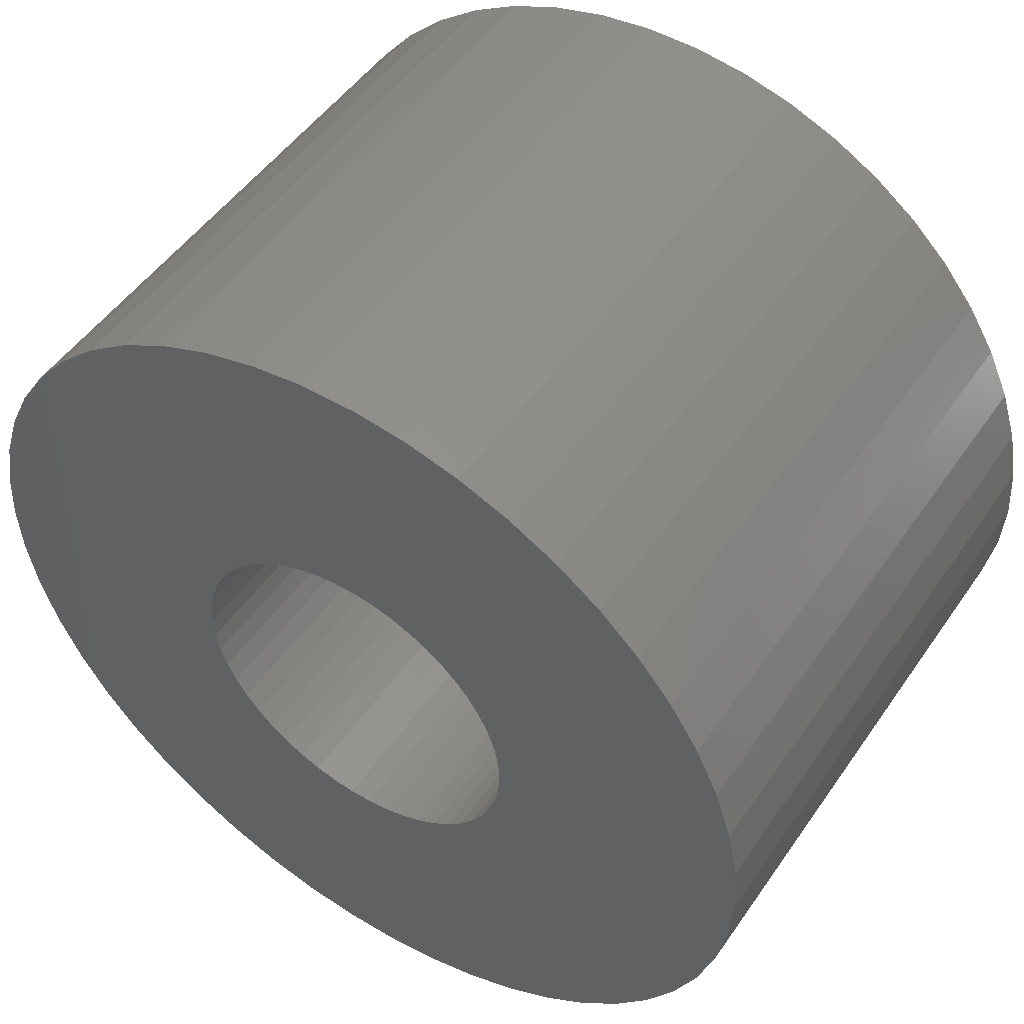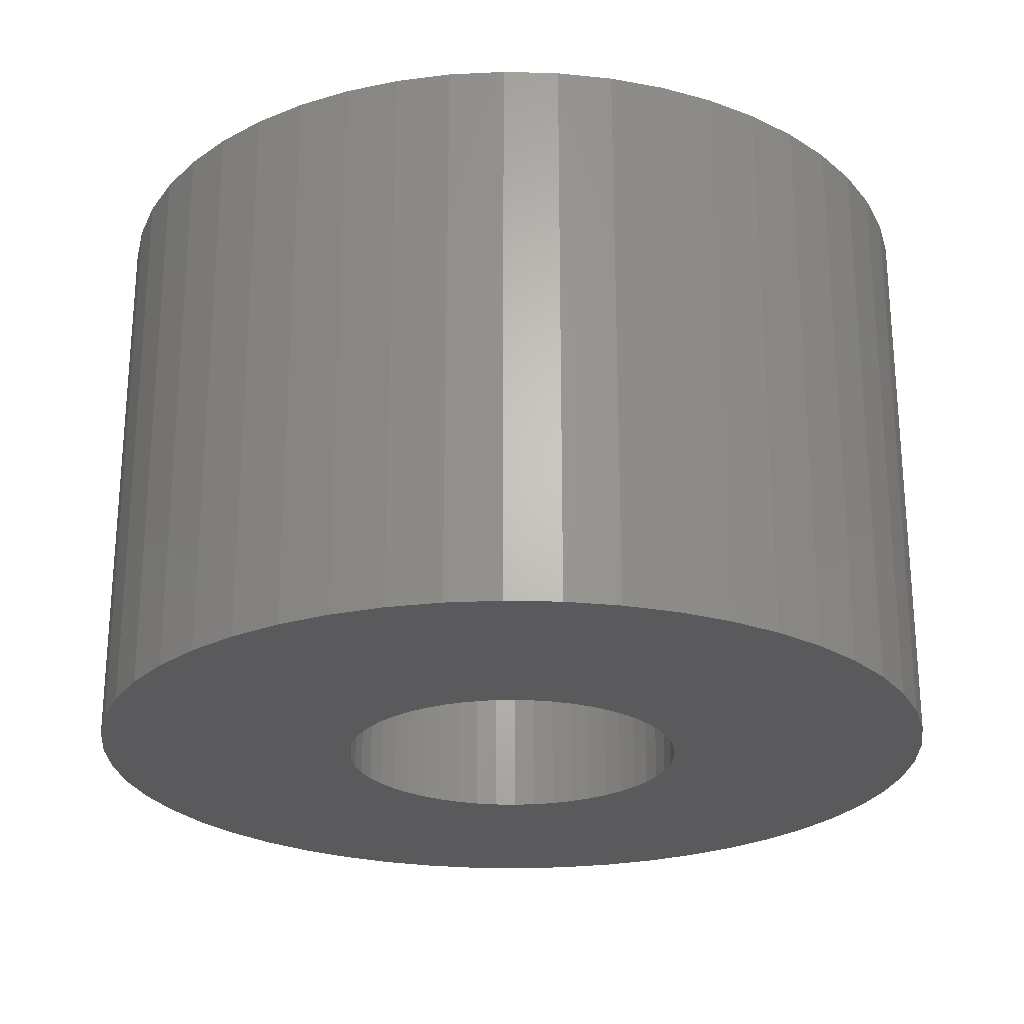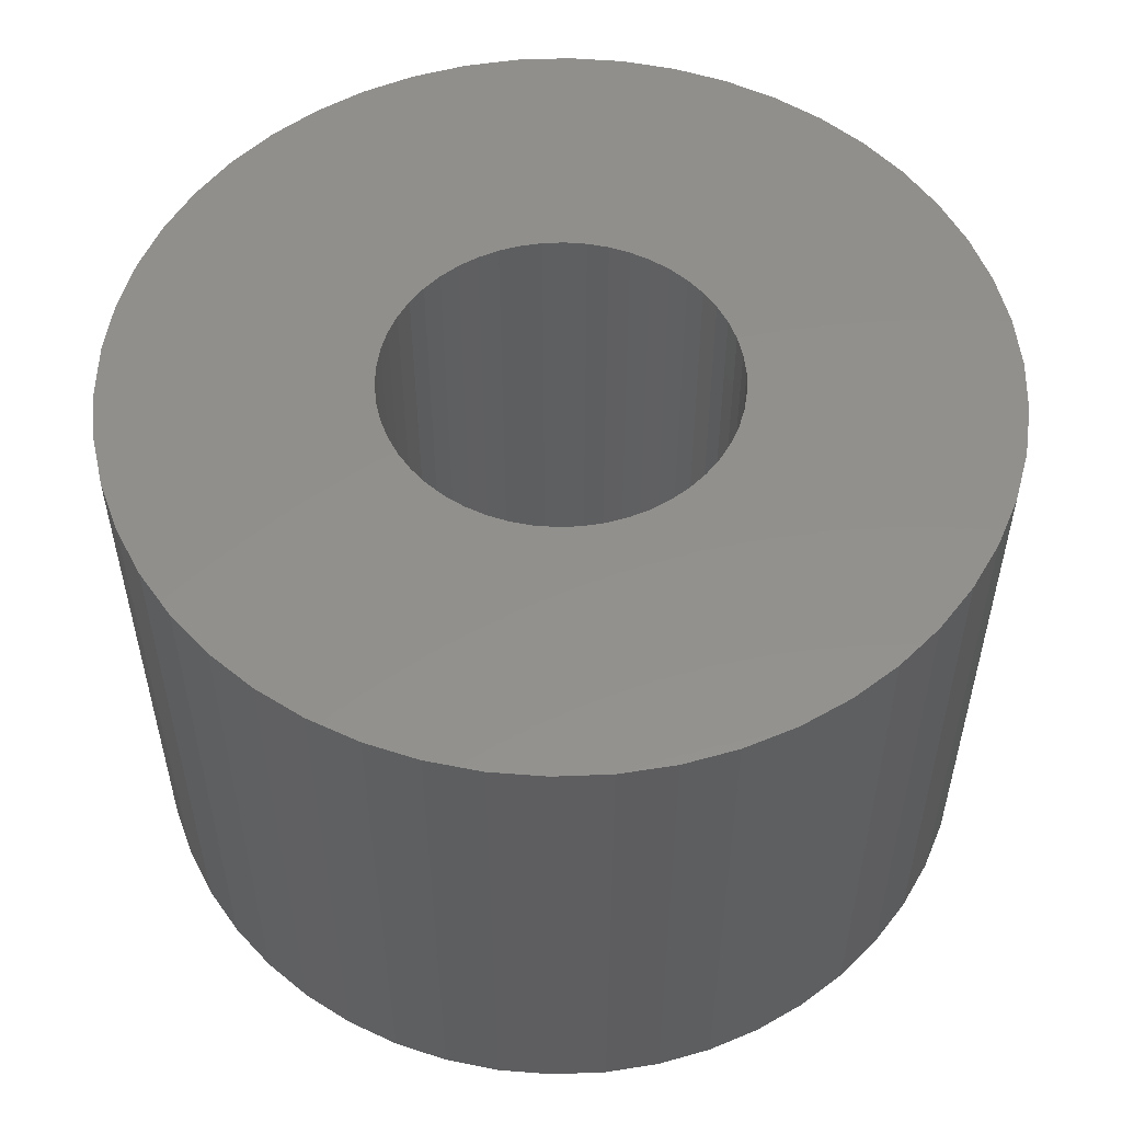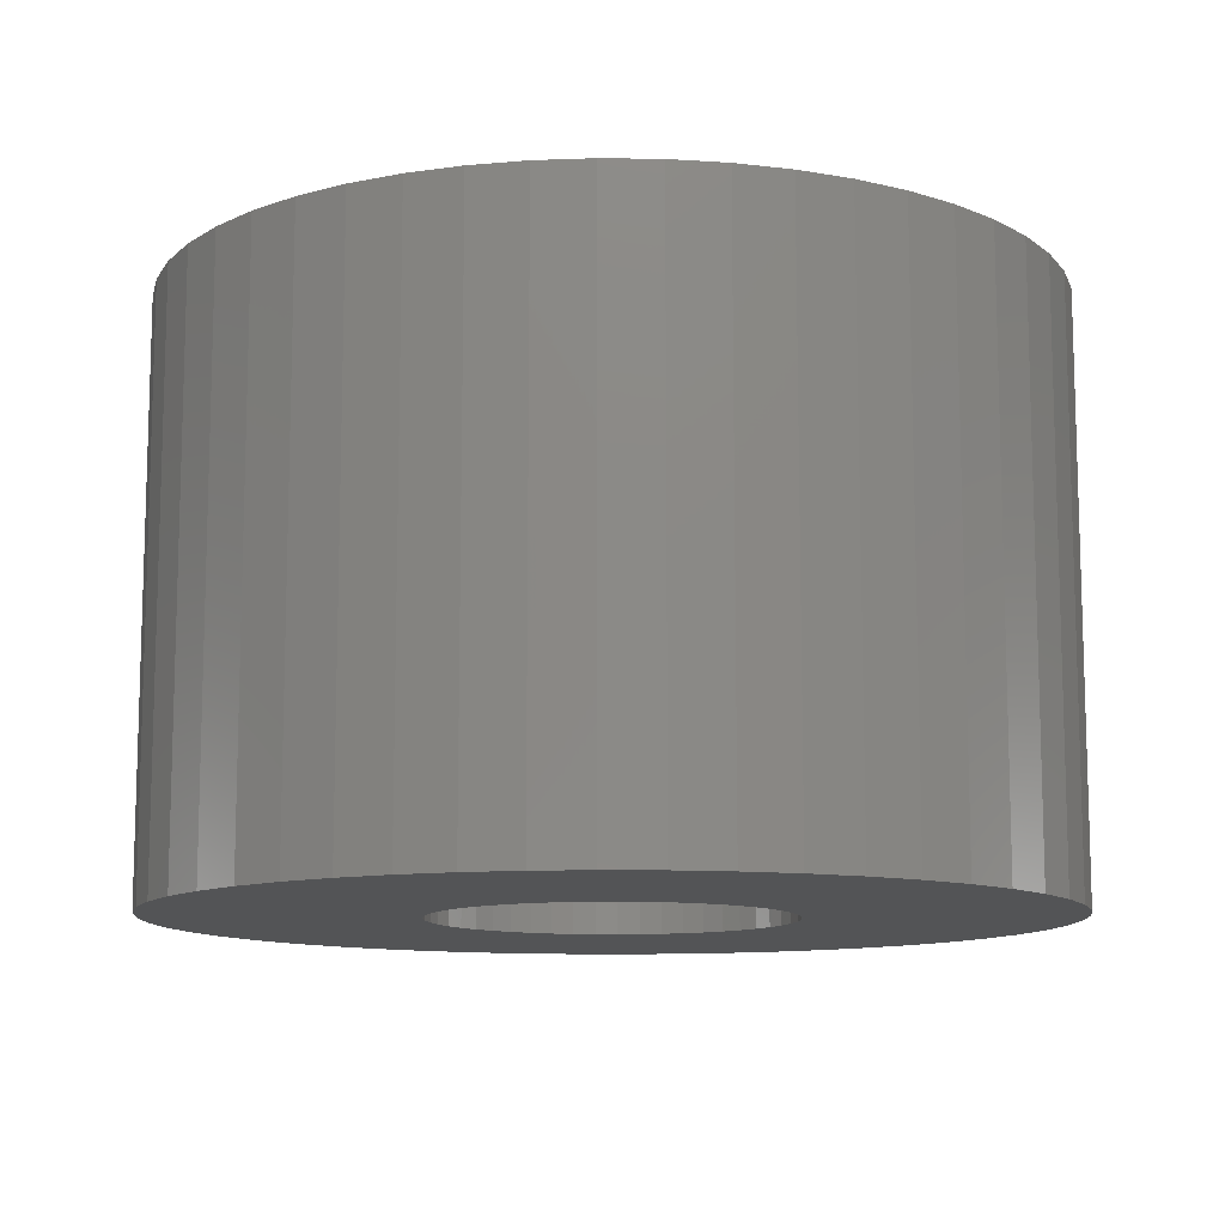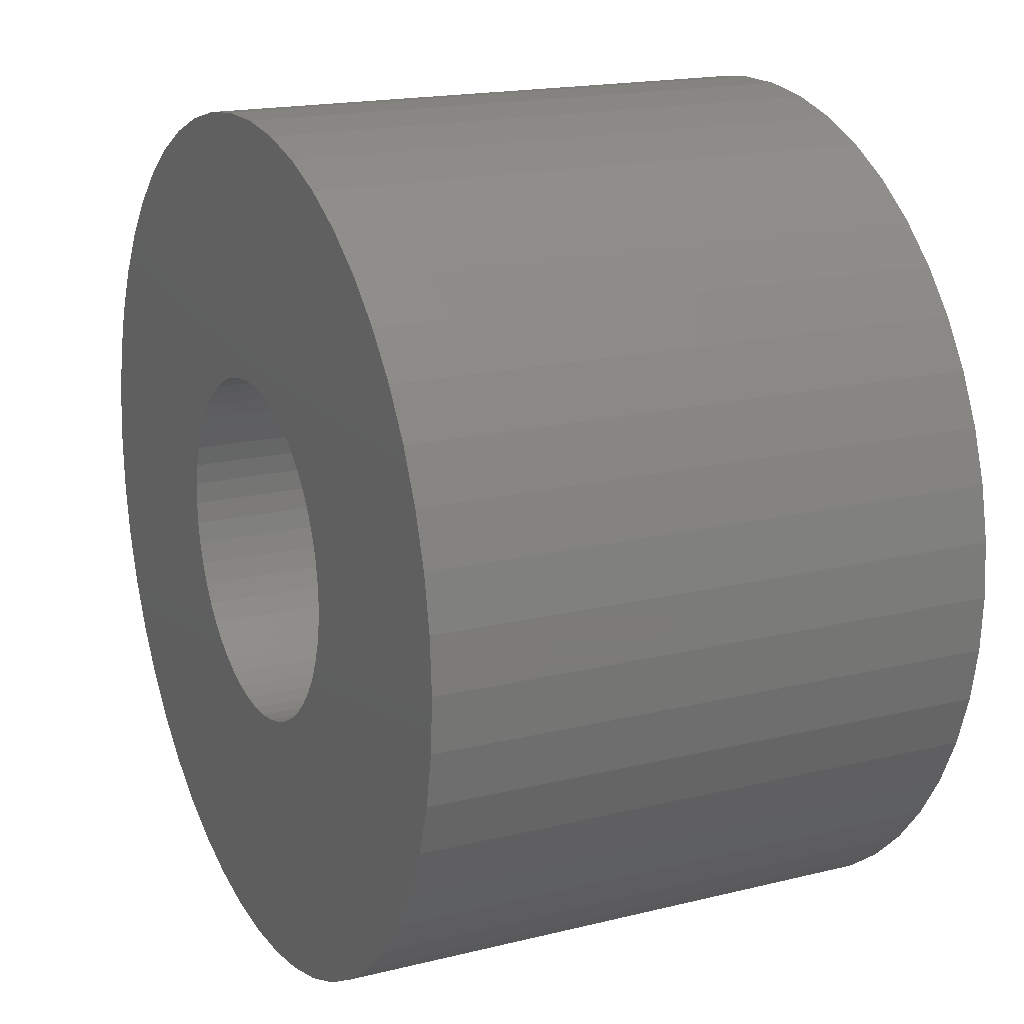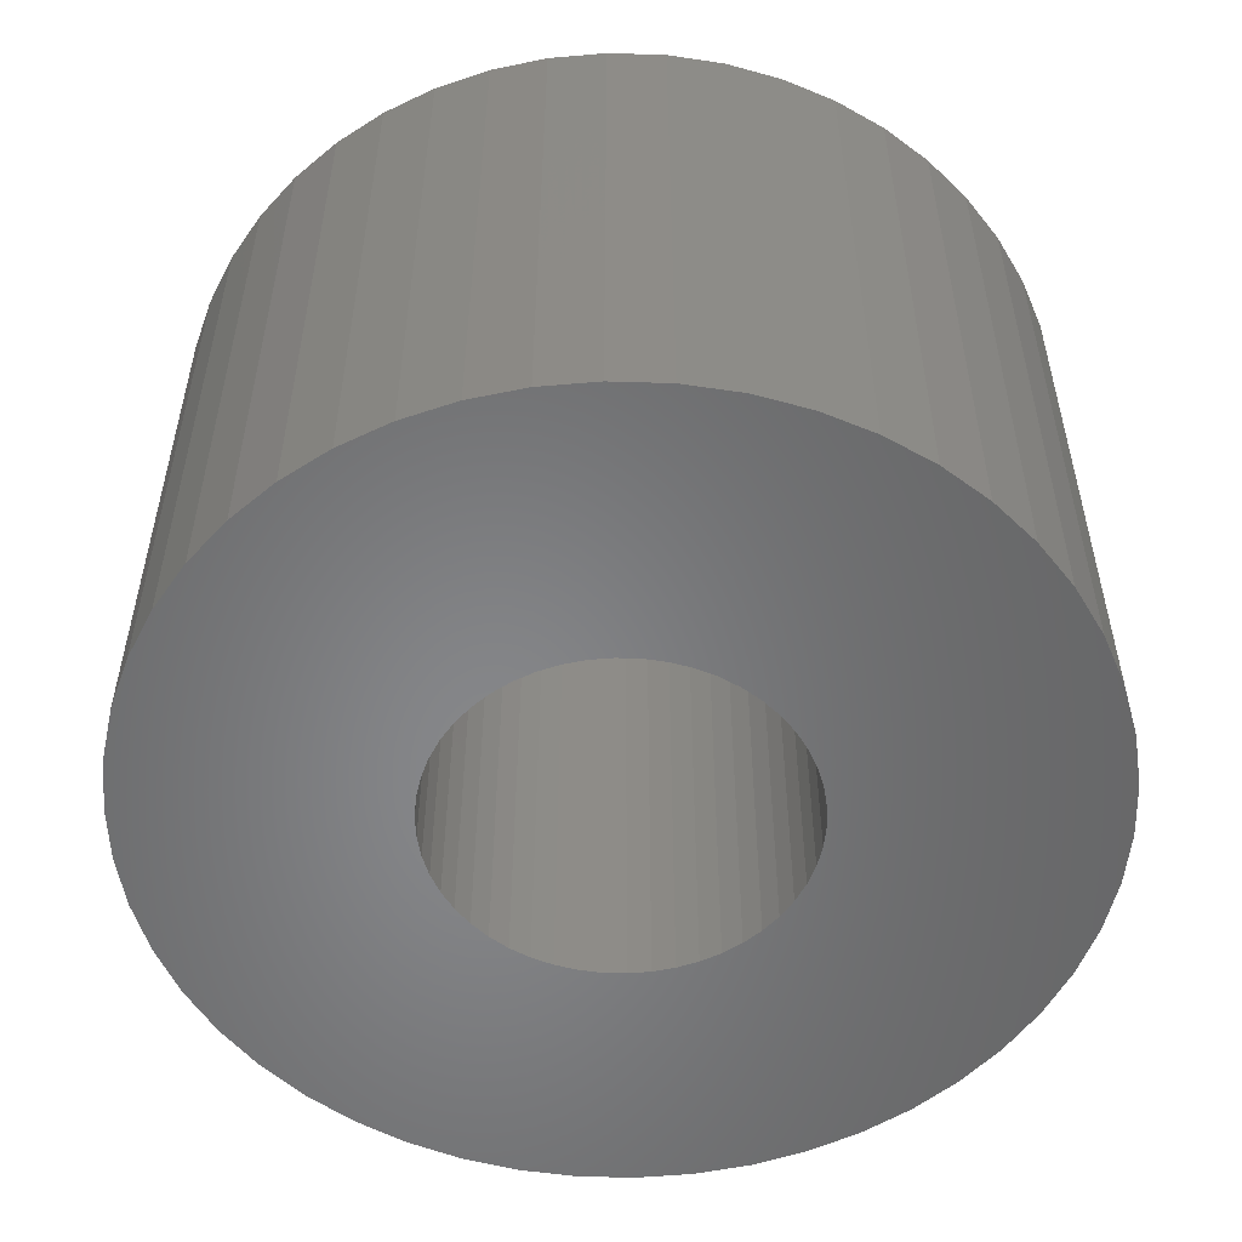
<metadata>
{"format":"stl","ext":"stl","renderer":"f3d","projection":"perspective","resolution":1024,"background":"white","views":[{"elev":49.8,"azim":-146.7,"up":"+Y"},{"elev":-24.6,"azim":-60.1,"up":"+Z"},{"elev":53.6,"azim":177.6,"up":"+Z"},{"elev":-11.2,"azim":-9.2,"up":"+Z"},{"elev":17.8,"azim":64.1,"up":"+Y"},{"elev":-53.7,"azim":70.1,"up":"+Z"}]}
</metadata>
<code>
# stl→obj: 200 verts, 400 faces
v 25 0 16.5
v 24.8 3.133 -16.5
v 24.8 3.133 16.5
v 25 0 -16.5
v -25 0 -16.5
v -24.8 3.133 16.5
v -24.8 3.133 -16.5
v -25 0 16.5
v 1.57 24.95 -16.5
v -1.57 24.95 16.5
v 1.57 24.95 16.5
v -1.57 24.95 -16.5
v -1.57 -24.95 -16.5
v 1.57 -24.95 16.5
v -1.57 -24.95 16.5
v 1.57 -24.95 -16.5
v 18.22 17.11 -16.5
v 15.94 19.26 16.5
v 18.22 17.11 16.5
v 15.94 19.26 -16.5
v -15.94 19.26 -16.5
v -18.22 17.11 16.5
v -15.94 19.26 16.5
v -18.22 17.11 -16.5
v -7.725 23.78 -16.5
v -10.64 22.62 16.5
v -7.725 23.78 16.5
v -10.64 22.62 -16.5
v 23.24 9.203 16.5
v 21.91 12.04 -16.5
v 21.91 12.04 16.5
v 23.24 9.203 -16.5
v 24.21 6.217 -16.5
v 24.21 6.217 16.5
v 20.23 14.69 -16.5
v 20.23 14.69 16.5
v 10.64 22.62 -16.5
v 7.725 23.78 16.5
v 10.64 22.62 16.5
v 7.725 23.78 -16.5
v 4.685 24.56 16.5
v 4.685 24.56 -16.5
v 13.4 21.11 -16.5
v 13.4 21.11 16.5
v -23.24 9.203 -16.5
v -21.91 12.04 16.5
v -21.91 12.04 -16.5
v -23.24 9.203 16.5
v -20.23 14.69 -16.5
v -20.23 14.69 16.5
v -24.21 6.217 -16.5
v -24.21 6.217 16.5
v -4.685 24.56 16.5
v -4.685 24.56 -16.5
v 4.685 -24.56 16.5
v 4.685 -24.56 -16.5
v 10 0 16.5
v 9.921 1.253 16.5
v 24.8 -3.133 16.5
v 9.686 2.487 16.5
v 9.921 -1.253 16.5
v 9.298 3.681 16.5
v 24.21 -6.217 16.5
v 8.763 4.818 16.5
v 9.686 -2.487 16.5
v 8.09 5.878 16.5
v 23.24 -9.203 16.5
v 7.29 6.845 16.5
v 9.298 -3.681 16.5
v 6.374 7.705 16.5
v 21.91 -12.04 16.5
v 5.358 8.443 16.5
v 8.763 -4.818 16.5
v 20.23 -14.69 16.5
v 4.258 9.048 16.5
v 3.09 9.511 16.5
v 1.874 9.823 16.5
v 0.6279 9.98 16.5
v -0.6279 9.98 16.5
v -1.874 9.823 16.5
v -3.09 9.511 16.5
v -4.258 9.048 16.5
v -5.358 8.443 16.5
v -13.4 21.11 16.5
v -6.374 7.705 16.5
v -7.29 6.845 16.5
v -8.09 5.878 16.5
v -8.763 4.818 16.5
v 8.09 -5.878 16.5
v 18.22 -17.11 16.5
v 7.29 -6.845 16.5
v 15.94 -19.26 16.5
v 6.374 -7.705 16.5
v 13.4 -21.11 16.5
v 5.358 -8.443 16.5
v 10.64 -22.62 16.5
v 4.258 -9.048 16.5
v 7.725 -23.78 16.5
v 3.09 -9.511 16.5
v 1.874 -9.823 16.5
v 0.6279 -9.98 16.5
v -0.6279 -9.98 16.5
v -1.874 -9.823 16.5
v -4.685 -24.56 16.5
v -3.09 -9.511 16.5
v -7.725 -23.78 16.5
v -4.258 -9.048 16.5
v -10.64 -22.62 16.5
v -5.358 -8.443 16.5
v -13.4 -21.11 16.5
v -6.374 -7.705 16.5
v -15.94 -19.26 16.5
v -7.29 -6.845 16.5
v -18.22 -17.11 16.5
v -8.09 -5.878 16.5
v -20.23 -14.69 16.5
v -8.763 -4.818 16.5
v -21.91 -12.04 16.5
v -9.298 -3.681 16.5
v -23.24 -9.203 16.5
v -9.686 -2.487 16.5
v -24.21 -6.217 16.5
v -9.921 -1.253 16.5
v -24.8 -3.133 16.5
v -10 0 16.5
v -9.298 3.681 16.5
v -9.686 2.487 16.5
v -9.921 1.253 16.5
v -13.4 21.11 -16.5
v 24.8 -3.133 -16.5
v 24.21 -6.217 -16.5
v -21.91 -12.04 -16.5
v -23.24 -9.203 -16.5
v 10 0 -16.5
v 9.921 -1.253 -16.5
v 9.686 -2.487 -16.5
v 23.24 -9.203 -16.5
v 9.921 1.253 -16.5
v 9.298 -3.681 -16.5
v 21.91 -12.04 -16.5
v 8.763 -4.818 -16.5
v 20.23 -14.69 -16.5
v 9.686 2.487 -16.5
v 8.09 -5.878 -16.5
v 18.22 -17.11 -16.5
v 7.29 -6.845 -16.5
v 15.94 -19.26 -16.5
v 9.298 3.681 -16.5
v 6.374 -7.705 -16.5
v 13.4 -21.11 -16.5
v 5.358 -8.443 -16.5
v 10.64 -22.62 -16.5
v 8.763 4.818 -16.5
v 4.258 -9.048 -16.5
v 7.725 -23.78 -16.5
v 3.09 -9.511 -16.5
v 1.874 -9.823 -16.5
v 0.6279 -9.98 -16.5
v -0.6279 -9.98 -16.5
v -1.874 -9.823 -16.5
v -4.685 -24.56 -16.5
v -3.09 -9.511 -16.5
v -7.725 -23.78 -16.5
v -4.258 -9.048 -16.5
v -10.64 -22.62 -16.5
v -5.358 -8.443 -16.5
v -13.4 -21.11 -16.5
v -6.374 -7.705 -16.5
v -15.94 -19.26 -16.5
v -7.29 -6.845 -16.5
v -18.22 -17.11 -16.5
v -8.09 -5.878 -16.5
v -20.23 -14.69 -16.5
v -8.763 -4.818 -16.5
v 8.09 5.878 -16.5
v 7.29 6.845 -16.5
v 6.374 7.705 -16.5
v 5.358 8.443 -16.5
v 4.258 9.048 -16.5
v 3.09 9.511 -16.5
v 1.874 9.823 -16.5
v 0.6279 9.98 -16.5
v -0.6279 9.98 -16.5
v -1.874 9.823 -16.5
v -3.09 9.511 -16.5
v -4.258 9.048 -16.5
v -5.358 8.443 -16.5
v -6.374 7.705 -16.5
v -7.29 6.845 -16.5
v -8.09 5.878 -16.5
v -8.763 4.818 -16.5
v -9.298 3.681 -16.5
v -9.686 2.487 -16.5
v -9.921 1.253 -16.5
v -10 0 -16.5
v -9.298 -3.681 -16.5
v -9.686 -2.487 -16.5
v -24.21 -6.217 -16.5
v -9.921 -1.253 -16.5
v -24.8 -3.133 -16.5
f 1 2 3
f 2 1 4
f 5 6 7
f 6 5 8
f 9 10 11
f 10 9 12
f 13 14 15
f 14 13 16
f 17 18 19
f 18 17 20
f 21 22 23
f 22 21 24
f 25 26 27
f 26 25 28
f 29 30 31
f 30 29 32
f 3 33 34
f 33 3 2
f 31 35 36
f 35 31 30
f 37 38 39
f 38 37 40
f 40 41 38
f 41 40 42
f 43 39 44
f 39 43 37
f 45 46 47
f 46 45 48
f 49 22 24
f 22 49 50
f 51 48 45
f 48 51 52
f 12 53 10
f 53 12 54
f 16 55 14
f 55 16 56
f 34 32 29
f 32 34 33
f 36 17 19
f 17 36 35
f 42 11 41
f 11 42 9
f 20 44 18
f 44 20 43
f 47 50 49
f 50 47 46
f 7 52 51
f 52 7 6
f 57 1 3
f 58 3 34
f 1 57 59
f 60 34 29
f 61 59 57
f 62 29 31
f 59 61 63
f 64 31 36
f 65 63 61
f 66 36 19
f 63 65 67
f 68 19 18
f 69 67 65
f 70 18 44
f 67 69 71
f 72 44 39
f 73 71 69
f 71 73 74
f 3 58 57
f 34 60 58
f 29 62 60
f 31 64 62
f 36 66 64
f 75 39 38
f 19 68 66
f 18 70 68
f 44 72 70
f 76 38 41
f 39 75 72
f 38 76 75
f 41 77 76
f 11 77 41
f 11 78 77
f 11 79 78
f 10 79 11
f 10 80 79
f 53 80 10
f 80 53 81
f 27 81 53
f 81 27 82
f 26 82 27
f 82 26 83
f 84 83 26
f 83 84 85
f 23 85 84
f 85 23 86
f 22 86 23
f 86 22 87
f 87 50 88
f 50 87 22
f 89 74 73
f 74 89 90
f 91 90 89
f 90 91 92
f 93 92 91
f 92 93 94
f 95 94 93
f 94 95 96
f 97 96 95
f 96 97 98
f 99 98 97
f 98 99 55
f 100 55 99
f 100 14 55
f 101 14 100
f 102 14 101
f 102 15 14
f 103 15 102
f 104 103 105
f 106 105 107
f 103 104 15
f 108 107 109
f 110 109 111
f 112 111 113
f 105 106 104
f 114 113 115
f 116 115 117
f 118 117 119
f 120 119 121
f 122 121 123
f 107 108 106
f 124 123 125
f 46 88 50
f 88 46 126
f 109 110 108
f 48 126 46
f 111 112 110
f 126 48 127
f 113 114 112
f 52 127 48
f 115 116 114
f 127 52 128
f 117 118 116
f 6 128 52
f 119 120 118
f 128 6 125
f 121 122 120
f 8 125 6
f 123 124 122
f 125 8 124
f 28 84 26
f 84 28 129
f 129 23 84
f 23 129 21
f 54 27 53
f 27 54 25
f 59 4 1
f 4 59 130
f 63 130 59
f 130 63 131
f 132 120 133
f 120 132 118
f 134 4 130
f 135 130 131
f 4 134 2
f 136 131 137
f 138 2 134
f 139 137 140
f 2 138 33
f 141 140 142
f 143 33 138
f 144 142 145
f 33 143 32
f 146 145 147
f 148 32 143
f 149 147 150
f 32 148 30
f 151 150 152
f 153 30 148
f 30 153 35
f 130 135 134
f 131 136 135
f 137 139 136
f 140 141 139
f 142 144 141
f 154 152 155
f 145 146 144
f 147 149 146
f 150 151 149
f 156 155 56
f 152 154 151
f 155 156 154
f 56 157 156
f 16 157 56
f 16 158 157
f 16 159 158
f 13 159 16
f 13 160 159
f 161 160 13
f 160 161 162
f 163 162 161
f 162 163 164
f 165 164 163
f 164 165 166
f 167 166 165
f 166 167 168
f 169 168 167
f 168 169 170
f 171 170 169
f 170 171 172
f 172 173 174
f 173 172 171
f 175 35 153
f 35 175 17
f 176 17 175
f 17 176 20
f 177 20 176
f 20 177 43
f 178 43 177
f 43 178 37
f 179 37 178
f 37 179 40
f 180 40 179
f 40 180 42
f 181 42 180
f 181 9 42
f 182 9 181
f 183 9 182
f 183 12 9
f 184 12 183
f 54 184 185
f 25 185 186
f 184 54 12
f 28 186 187
f 129 187 188
f 21 188 189
f 185 25 54
f 24 189 190
f 49 190 191
f 47 191 192
f 45 192 193
f 51 193 194
f 186 28 25
f 7 194 195
f 132 174 173
f 174 132 196
f 187 129 28
f 133 196 132
f 188 21 129
f 196 133 197
f 189 24 21
f 198 197 133
f 190 49 24
f 197 198 199
f 191 47 49
f 200 199 198
f 192 45 47
f 199 200 195
f 193 51 45
f 5 195 200
f 194 7 51
f 195 5 7
f 152 94 96
f 94 152 150
f 71 137 67
f 137 71 140
f 133 122 198
f 122 133 120
f 147 90 92
f 90 147 145
f 155 96 98
f 96 155 152
f 56 98 55
f 98 56 155
f 74 140 71
f 140 74 142
f 90 142 74
f 142 90 145
f 67 131 63
f 131 67 137
f 161 15 104
f 15 161 13
f 165 106 108
f 106 165 163
f 163 104 106
f 104 163 161
f 171 116 173
f 116 171 114
f 171 112 114
f 112 171 169
f 198 124 200
f 124 198 122
f 200 8 5
f 8 200 124
f 150 92 94
f 92 150 147
f 173 118 132
f 118 173 116
f 167 108 110
f 108 167 165
f 169 110 112
f 110 169 167
f 134 58 138
f 58 134 57
f 125 194 128
f 194 125 195
f 183 78 79
f 78 183 182
f 158 102 101
f 102 158 159
f 177 68 70
f 68 177 176
f 189 85 86
f 85 189 188
f 186 81 82
f 81 186 185
f 148 64 153
f 64 148 62
f 153 66 175
f 66 153 64
f 180 75 76
f 75 180 179
f 181 76 77
f 76 181 180
f 179 72 75
f 72 179 178
f 88 190 87
f 190 88 191
f 87 189 86
f 189 87 190
f 127 192 126
f 192 127 193
f 187 82 83
f 82 187 186
f 184 79 80
f 79 184 183
f 157 101 100
f 101 157 158
f 143 62 148
f 62 143 60
f 138 60 143
f 60 138 58
f 175 68 176
f 68 175 66
f 182 77 78
f 77 182 181
f 178 70 72
f 70 178 177
f 126 191 88
f 191 126 192
f 128 193 127
f 193 128 194
f 188 83 85
f 83 188 187
f 185 80 81
f 80 185 184
f 135 57 134
f 57 135 61
f 146 89 144
f 89 146 91
f 139 65 136
f 65 139 69
f 136 61 135
f 61 136 65
f 162 107 105
f 107 162 164
f 154 99 97
f 99 154 156
f 151 97 95
f 97 151 154
f 144 73 141
f 73 144 89
f 113 172 115
f 172 113 170
f 119 197 121
f 197 119 196
f 156 100 99
f 100 156 157
f 146 93 91
f 93 146 149
f 149 95 93
f 95 149 151
f 141 69 139
f 69 141 73
f 164 109 107
f 109 164 166
f 160 105 103
f 105 160 162
f 115 174 117
f 174 115 172
f 117 196 119
f 196 117 174
f 121 199 123
f 199 121 197
f 123 195 125
f 195 123 199
f 168 113 111
f 113 168 170
f 166 111 109
f 111 166 168
f 159 103 102
f 103 159 160

</code>
